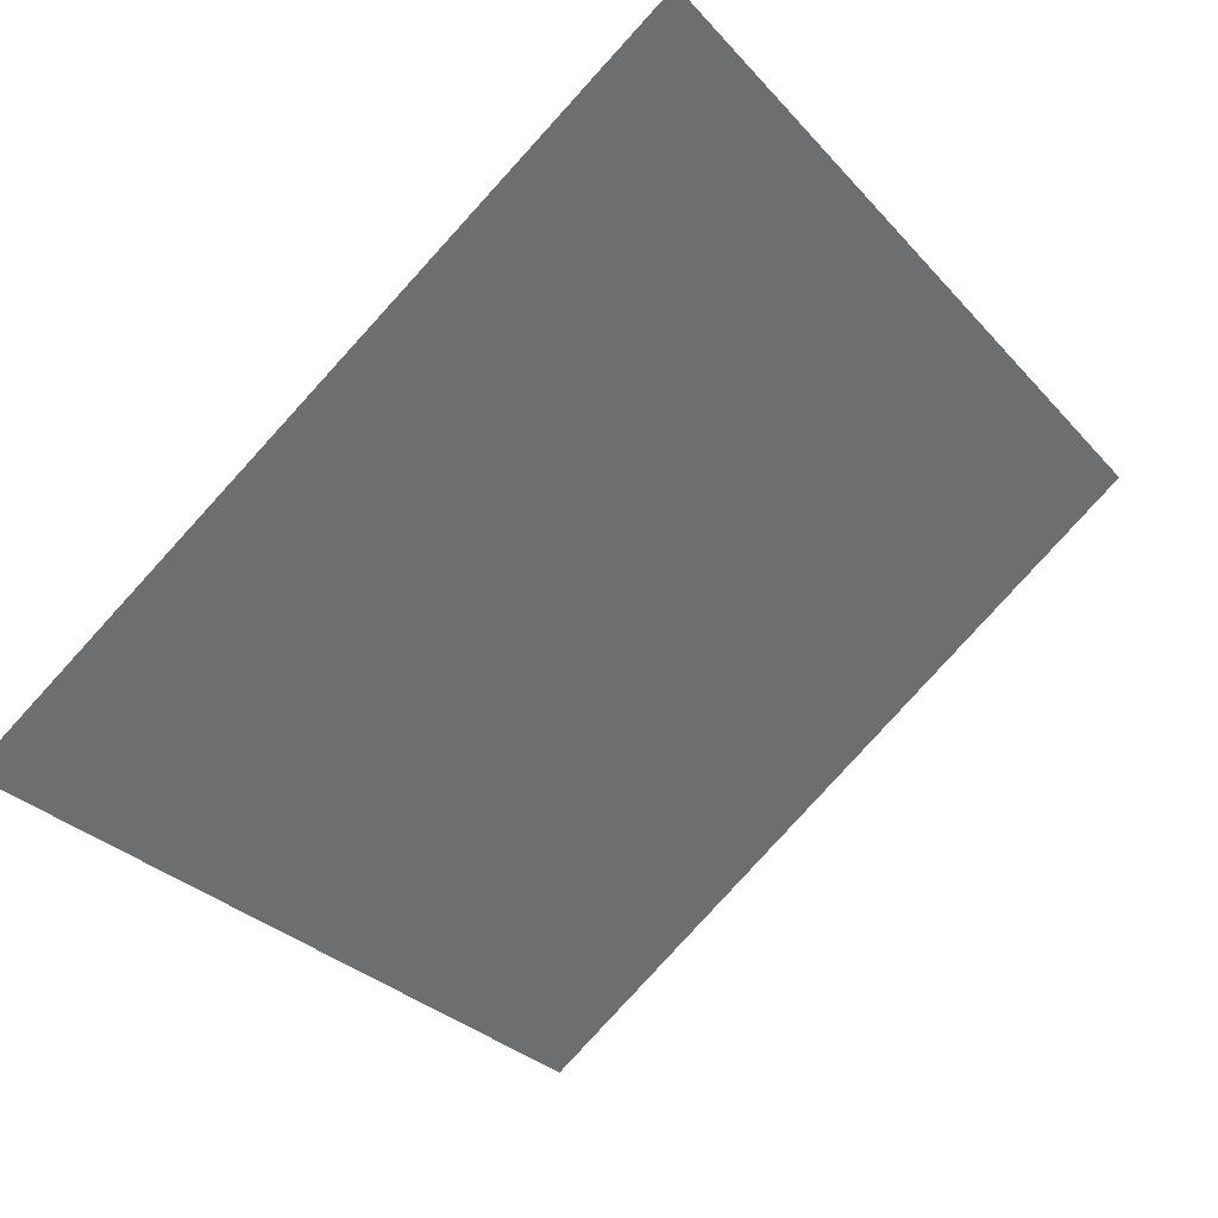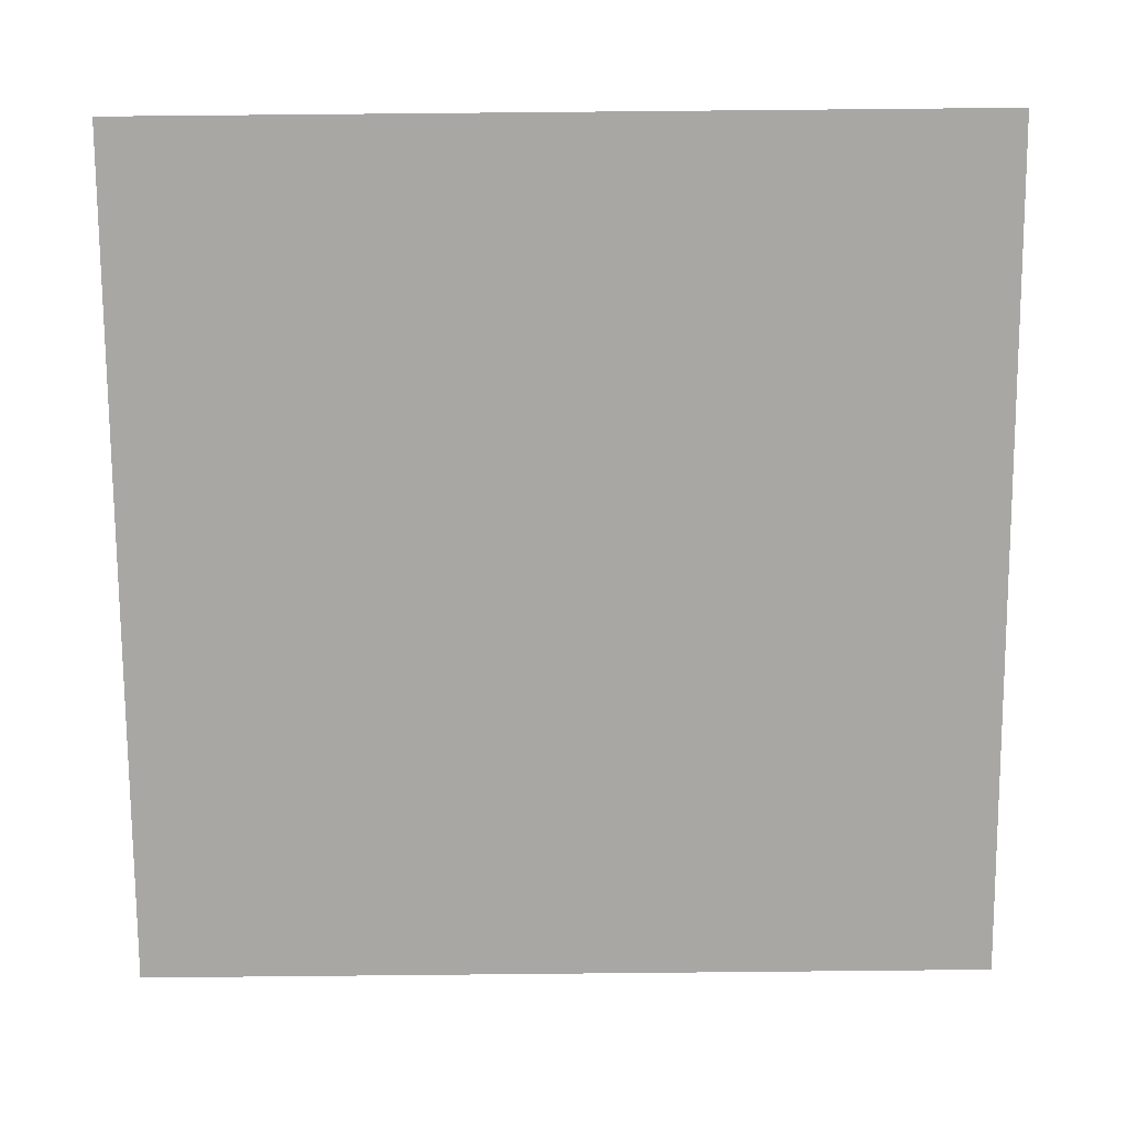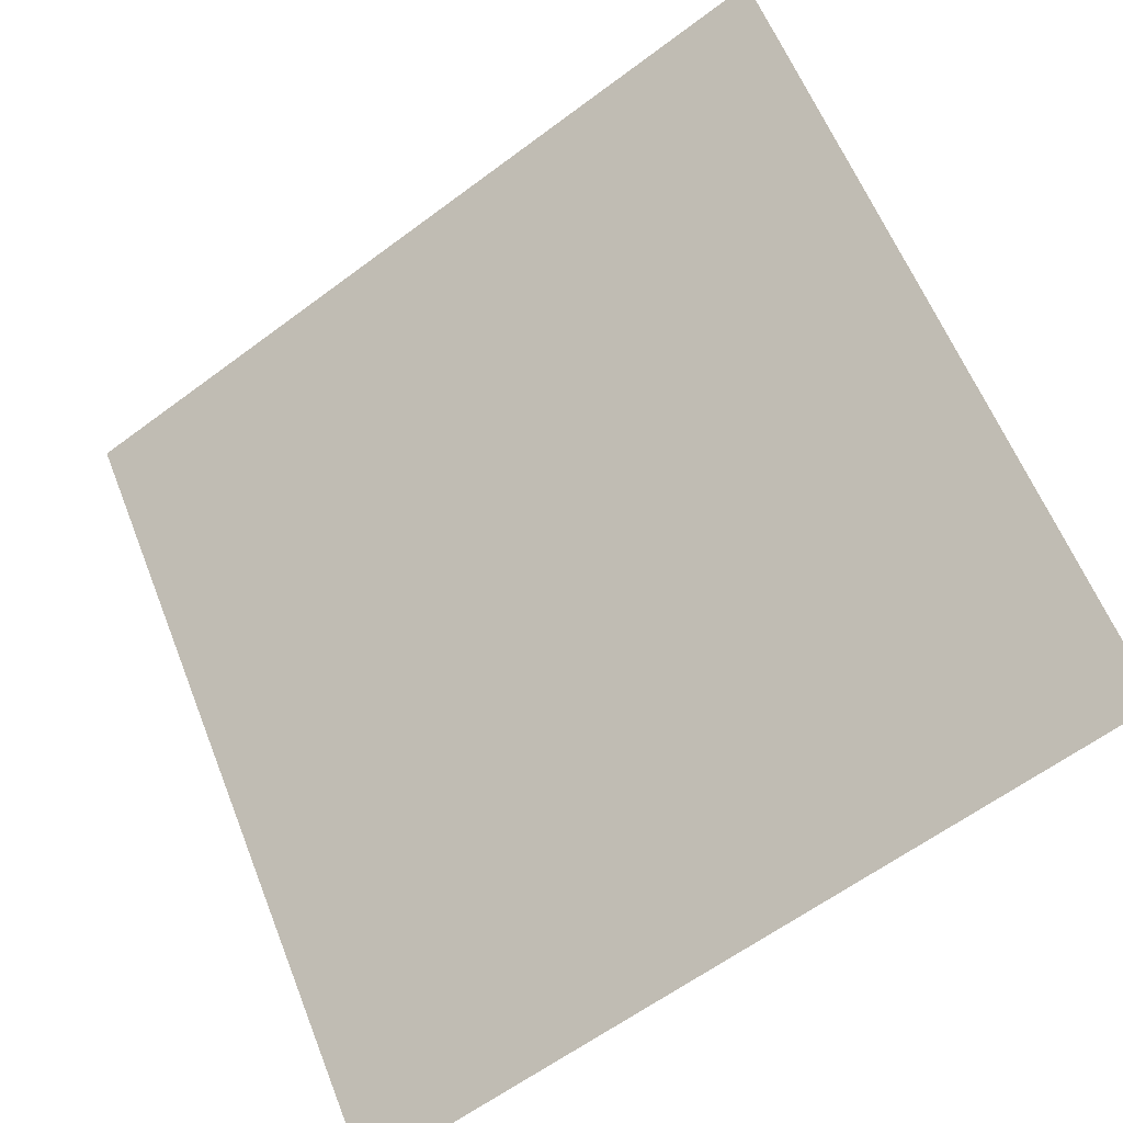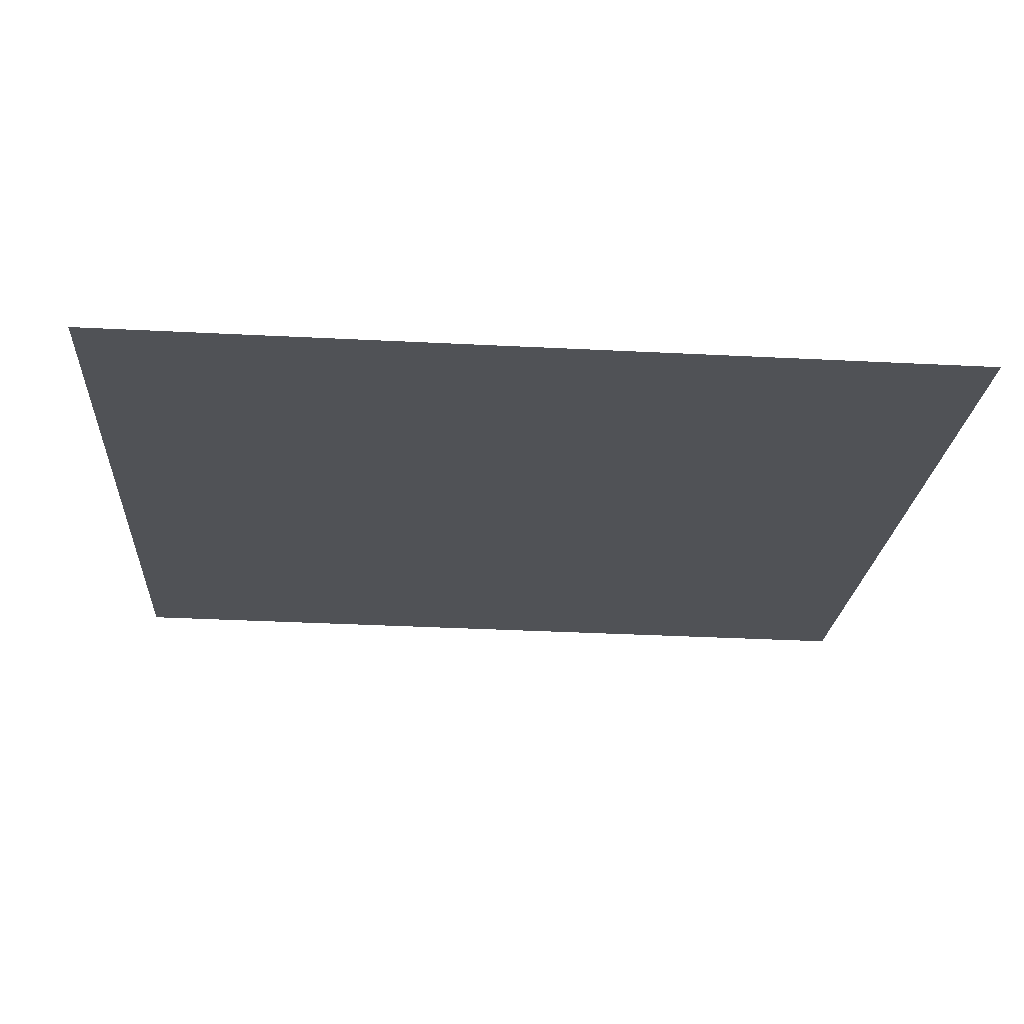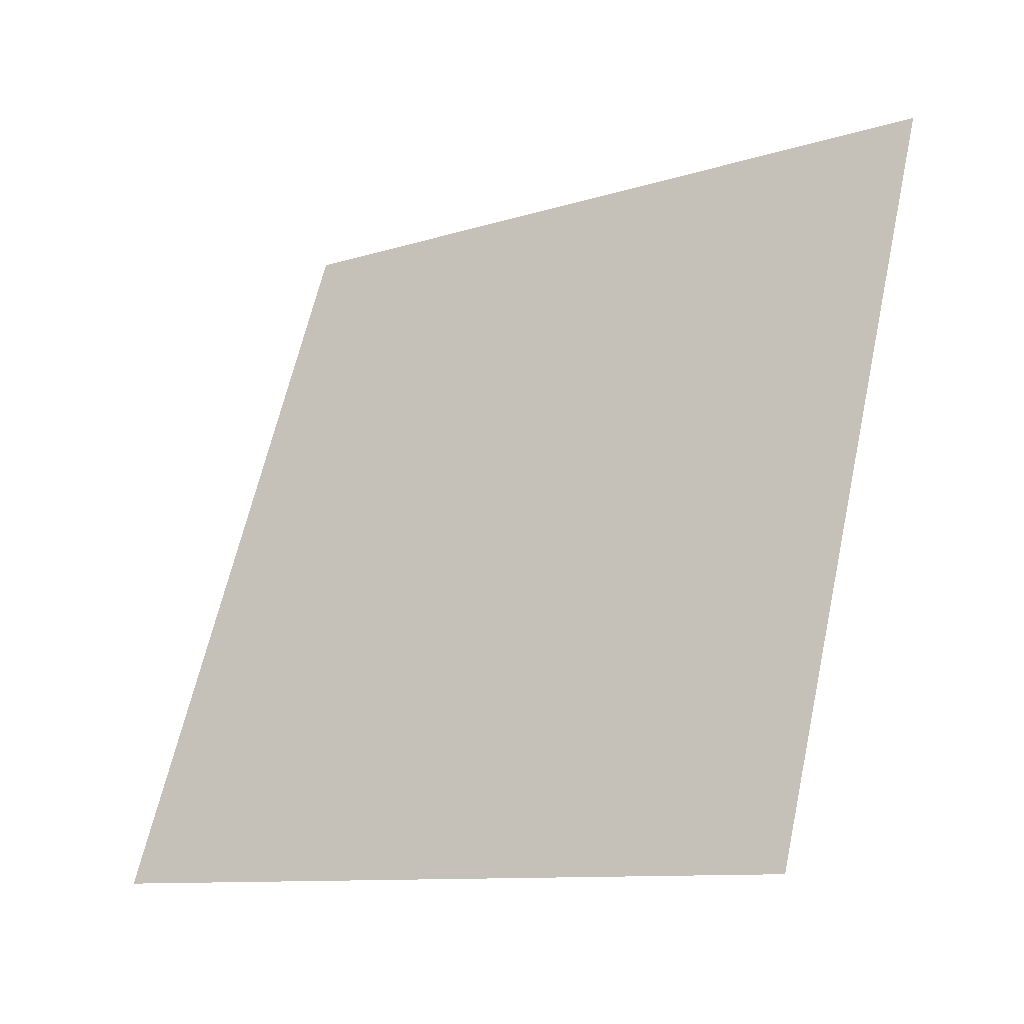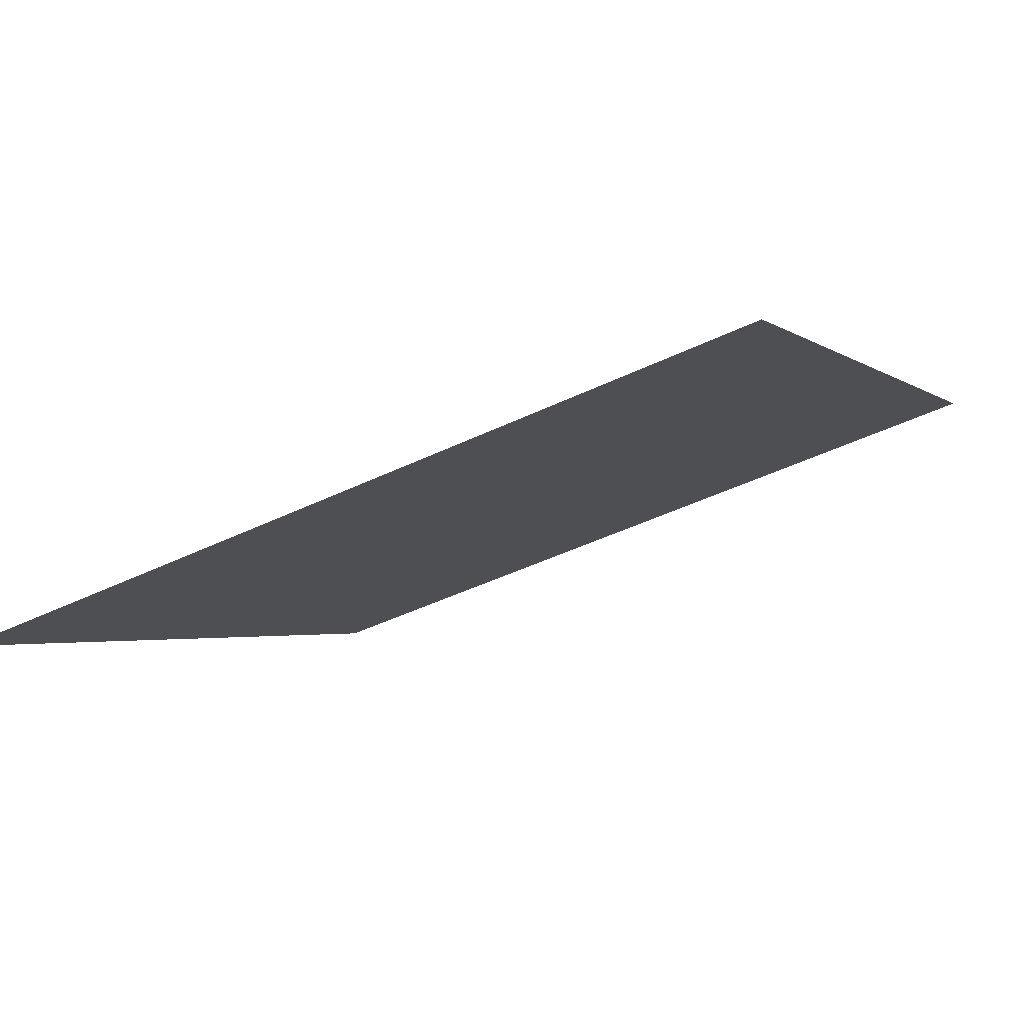
<metadata>
{"format":"obj","ext":"obj","renderer":"f3d","projection":"perspective","resolution":1024,"background":"white","views":[{"elev":-28.3,"azim":-56.0,"up":"+Y"},{"elev":-21.3,"azim":178.8,"up":"+Z"},{"elev":-60.5,"azim":-144.1,"up":"+Z"},{"elev":-57.5,"azim":177.0,"up":"+Y"},{"elev":64.2,"azim":-77.0,"up":"+Y"},{"elev":-42.6,"azim":-150.5,"up":"+Y"}]}
</metadata>
<code>
v -0.1313 0.565 0.2087
v -0.1378 0.5651 0.2088
v -0.1377 0.5691 0.214
v -0.1312 0.5689 0.214
f 4 3 2 1

</code>
